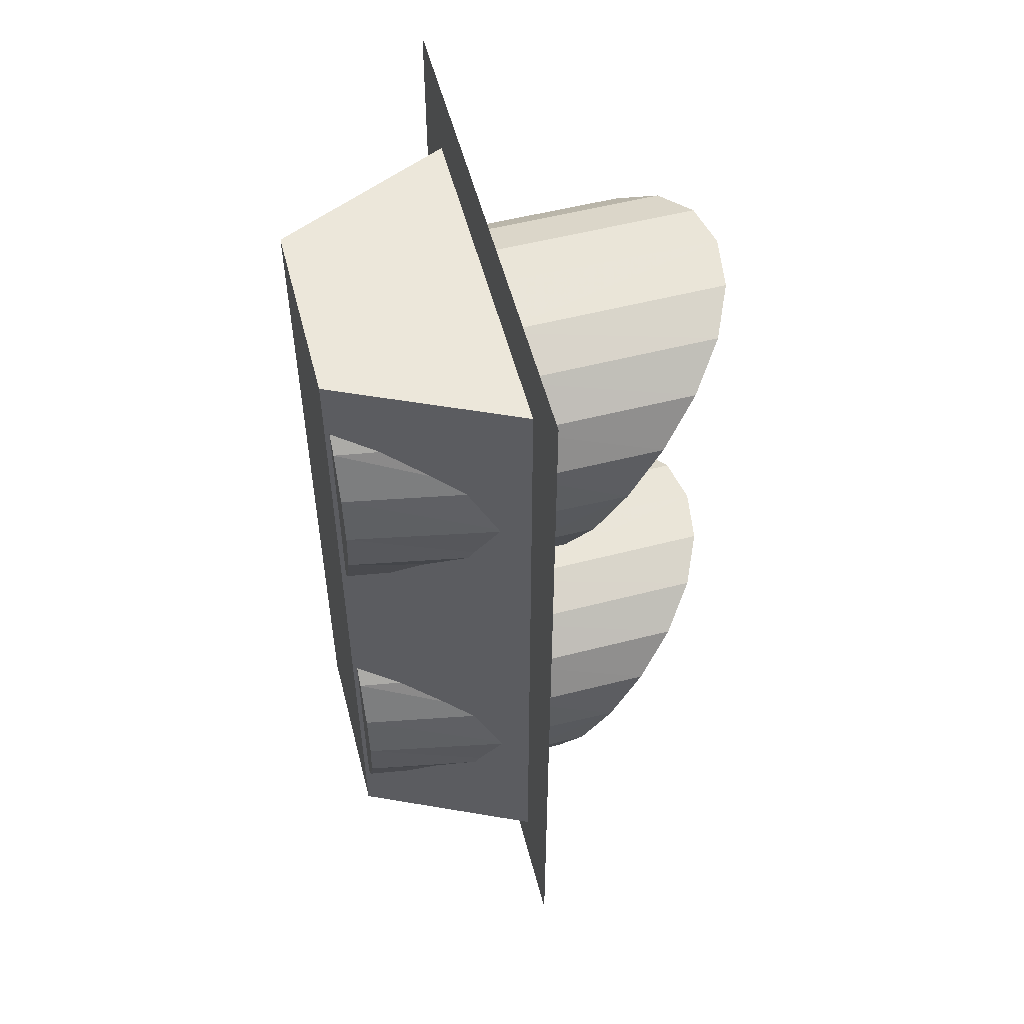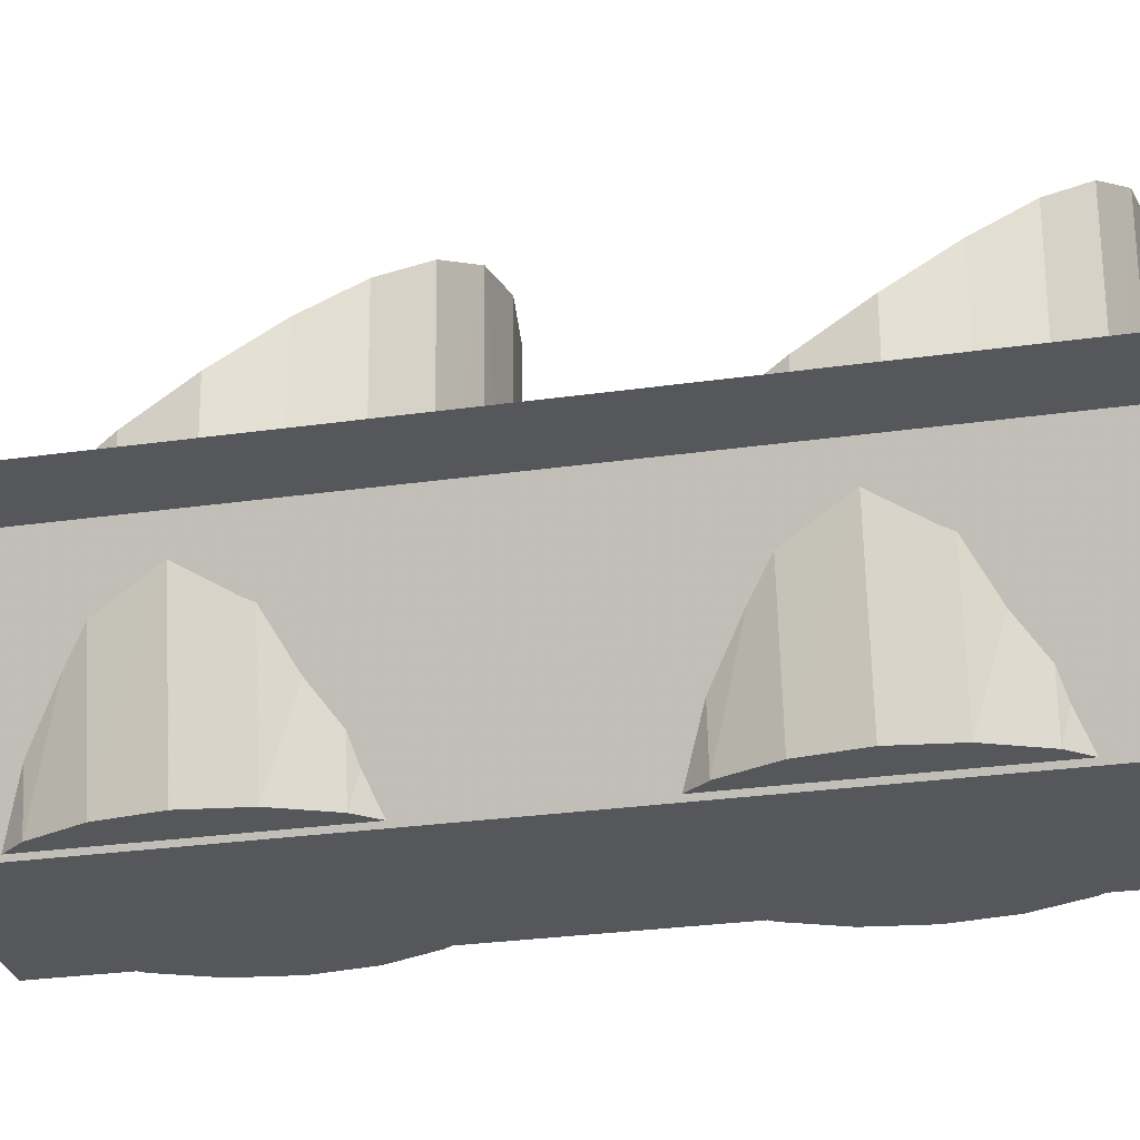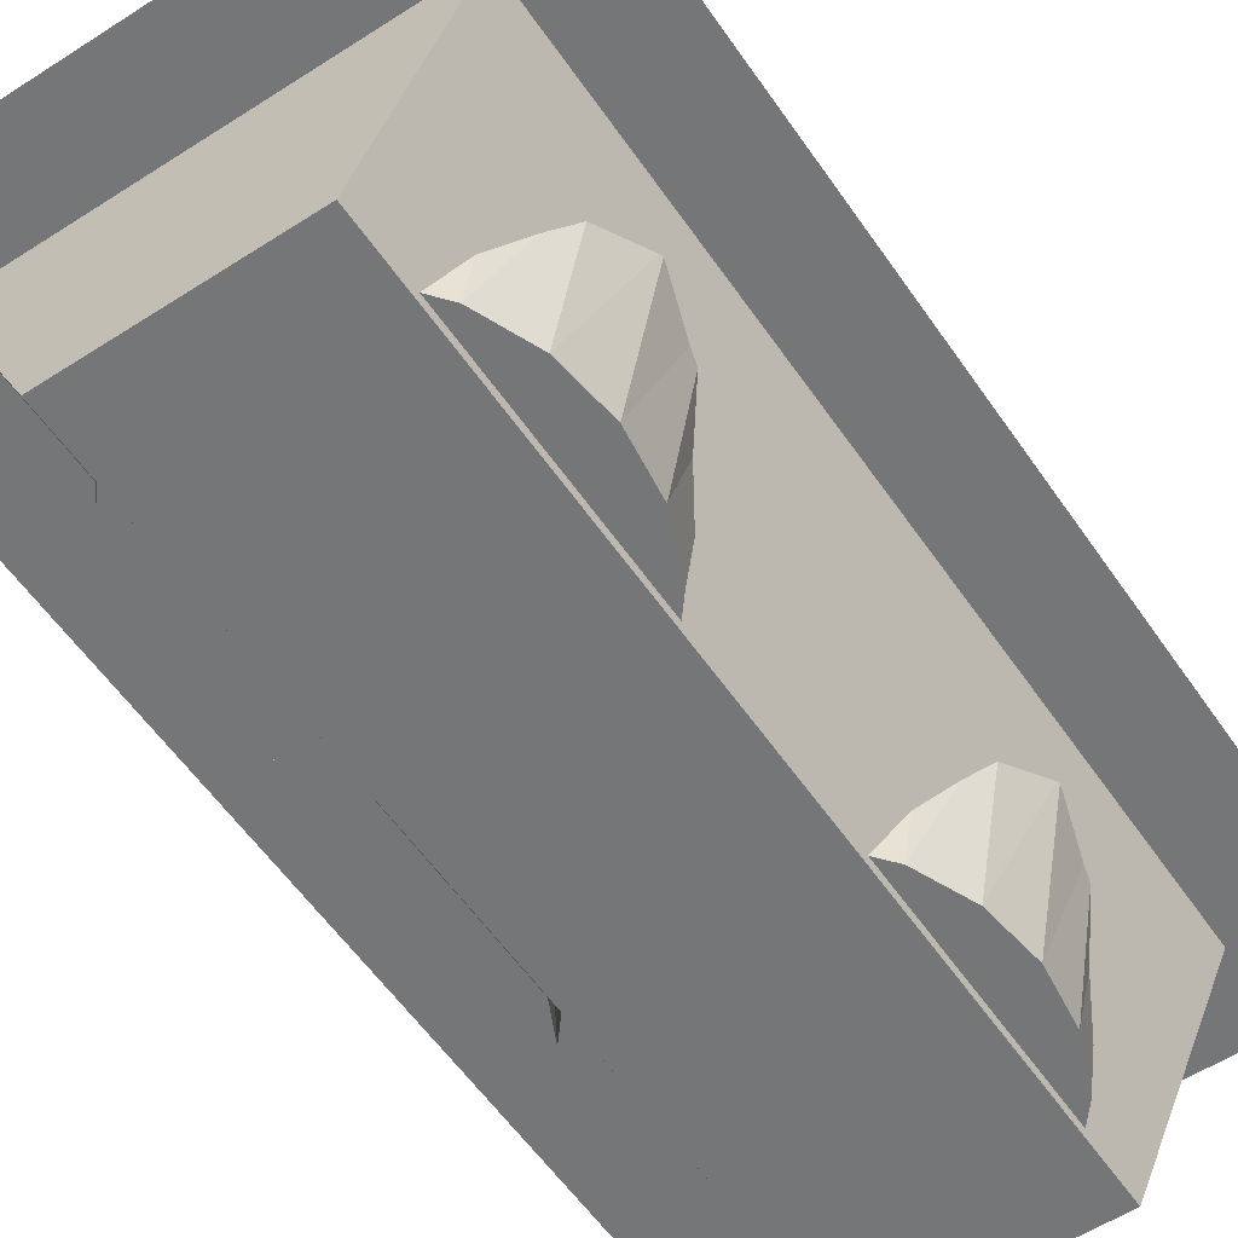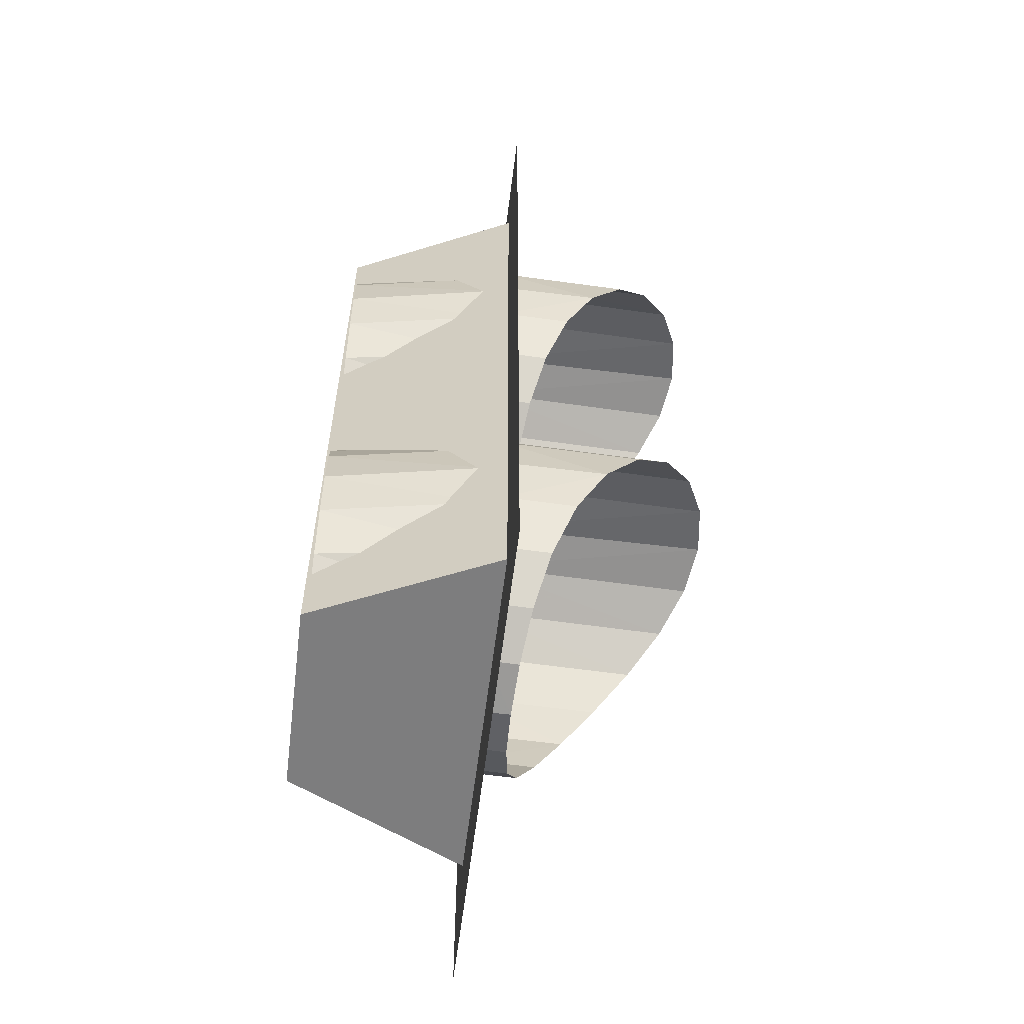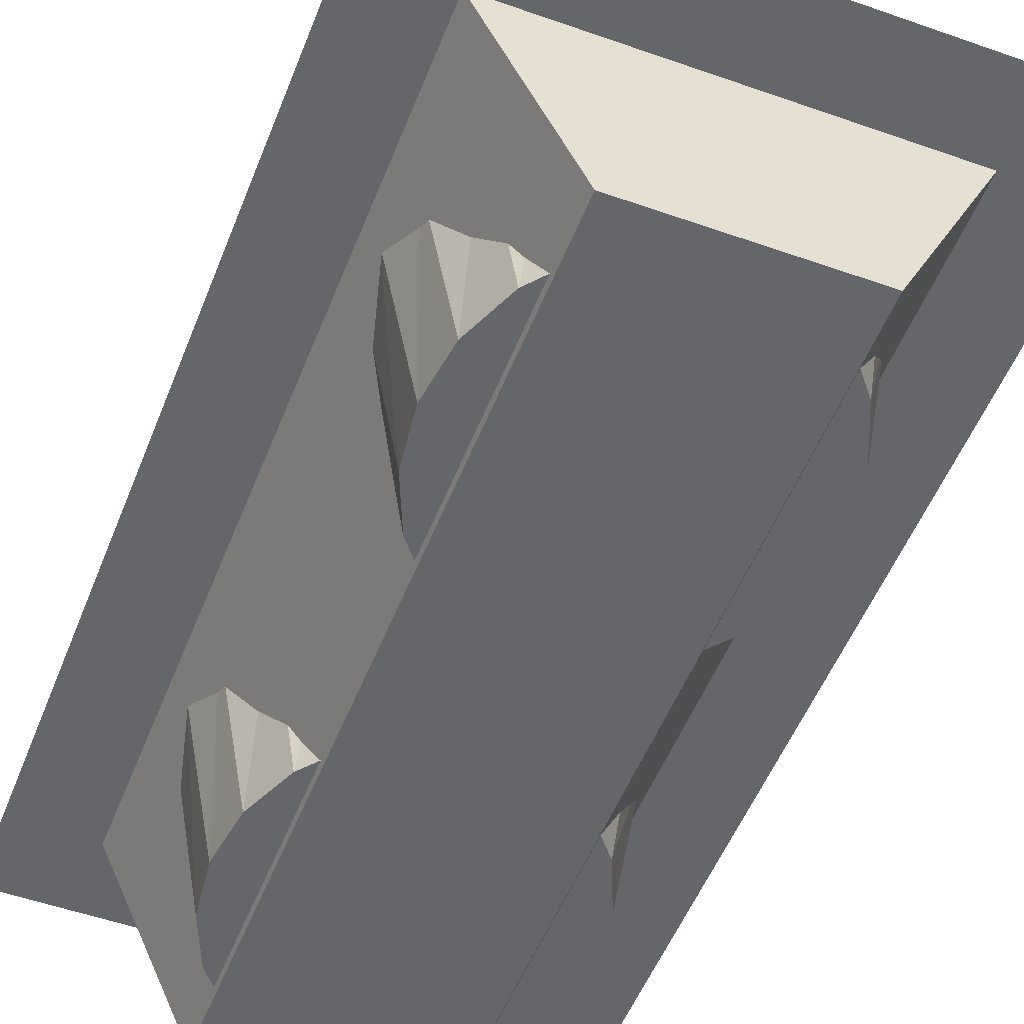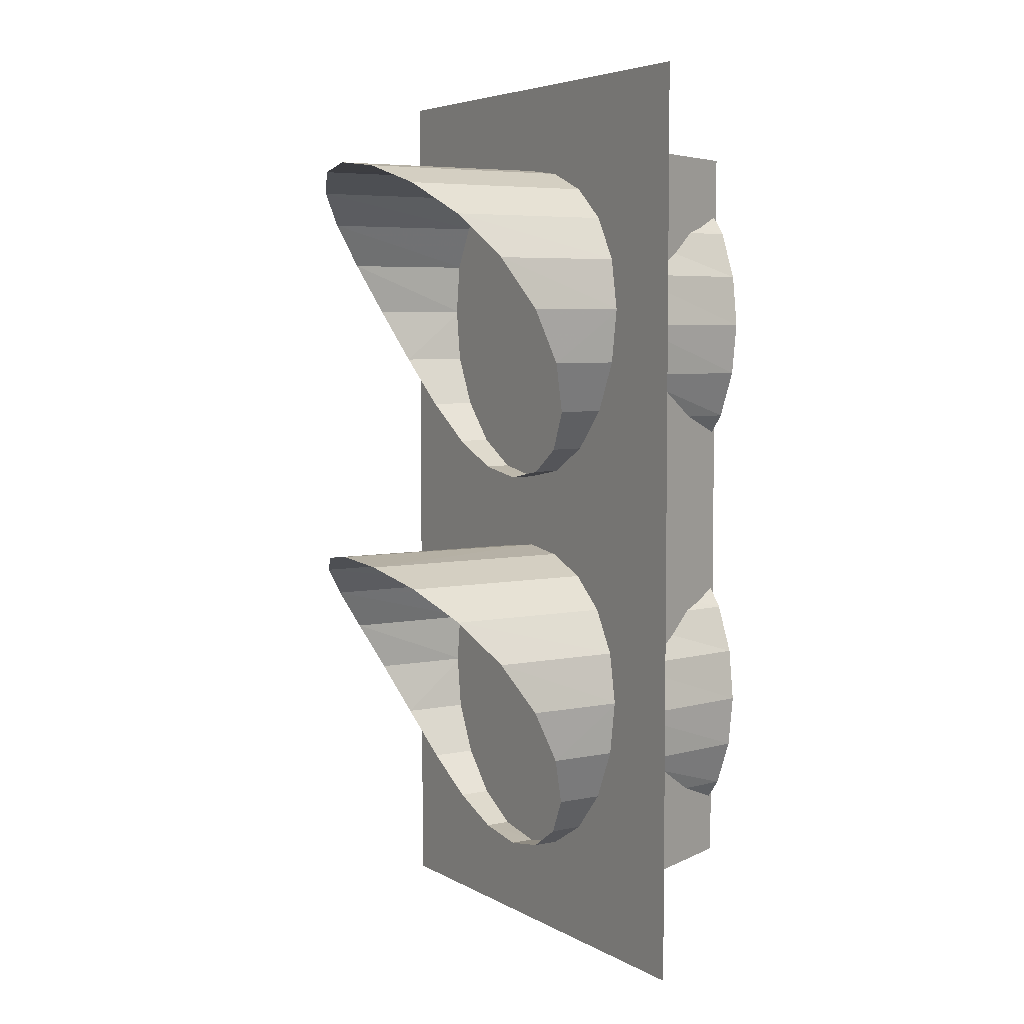
<metadata>
{"format":"obj","ext":"obj","renderer":"f3d","projection":"perspective","resolution":1024,"background":"white","views":[{"elev":53.6,"azim":-104.4,"up":"+Y"},{"elev":-26.9,"azim":102.7,"up":"+Z"},{"elev":-56.7,"azim":-146.0,"up":"+Z"},{"elev":-59.1,"azim":-97.1,"up":"+Y"},{"elev":-51.7,"azim":-21.0,"up":"+Z"},{"elev":5.2,"azim":58.9,"up":"+Y"}]}
</metadata>
<code>
v 0.5 1.907 1.312
v 0.6259 1.892 1.293
v 0.7394 1.846 1.242
v 0.8296 1.768 1.165
v 0.8874 1.663 1.077
v 0.9074 1.537 0.99
v 0.8874 1.405 0.9172
v 0.8296 1.281 0.8641
v 0.7394 1.18 0.8311
v 0.6259 1.116 0.8142
v 0.5 1.093 0.8092
v 0.3741 1.116 0.8142
v 0.2606 1.18 0.8311
v 0.1704 1.281 0.8641
v 0.1126 1.405 0.9172
v 0.09265 1.537 0.99
v 0.1126 1.663 1.077
v 0.1704 1.768 1.165
v 0.2606 1.846 1.242
v 0.3741 1.892 1.293
v 0.8216 1.769 0.7422
v 0.8821 1.664 0.7422
v 0.7381 1.181 0.7422
v 0.6247 1.116 0.7422
v 0.5 1.094 0.7422
v 0.3729 1.116 0.7422
v 0.5 1.909 0.7422
v 0.6139 1.893 0.7422
v 0.7291 1.847 0.7422
v 0.9044 1.538 0.7422
v 0.8846 1.406 0.7422
v 0.8278 1.282 0.7422
v 0.2592 1.181 0.7422
v 0.1686 1.282 0.7422
v 0.1097 1.406 0.7422
v 0.09265 1.538 0.7422
v 0.1072 1.664 0.7422
v 0.1625 1.769 0.7422
v 0.2502 1.847 0.7422
v 0.3621 1.893 0.7422
v 0.5 1.5 0.48
v 0.5 1.09 0.6995
v 0.6267 1.11 0.6995
v 0.741 1.168 0.6995
v 0.8317 1.259 0.6995
v 0.89 1.373 0.6995
v 0.91 1.5 0.6995
v 0.89 1.627 0.6995
v 0.8317 1.741 0.6995
v 0.741 1.832 0.6995
v 0.6267 1.89 0.6995
v 0.5 1.91 0.6995
v 0.3733 1.89 0.6995
v 0.259 1.832 0.6995
v 0.1683 1.741 0.6995
v 0.11 1.627 0.6995
v 0.08995 1.5 0.6995
v 0.11 1.373 0.6995
v 0.1683 1.259 0.6995
v 0.259 1.168 0.6995
v 0.3733 1.11 0.6995
v 0.5 1.09 0.323
v 0.6048 1.11 0.323
v 0.6994 1.168 0.323
v 0.7745 1.259 0.323
v 0.8226 1.373 0.323
v 0.8393 1.5 0.323
v 0.8226 1.627 0.323
v 0.7745 1.741 0.323
v 0.6994 1.832 0.323
v 0.6048 1.89 0.323
v 0.5 1.91 0.323
v 0.3952 1.89 0.323
v 0.3006 1.832 0.323
v 0.2255 1.741 0.323
v 0.1774 1.627 0.323
v 0.1607 1.5 0.323
v 0.1774 1.373 0.323
v 0.2255 1.259 0.323
v 0.3006 1.168 0.323
v 0.3952 1.11 0.323
v 0.5 1.5 0.323
v 0.9375 1.938 0.7475
v 0.7312 1.938 0.3125
v 0.9375 0.0625 0.7475
v 0.7312 0.0625 0.3125
v 0.2625 1.938 0.3125
v 0.0625 1.938 0.7475
v 0.2625 0.0625 0.3125
v 0.0625 0.0625 0.7475
v 0.5 0.9076 1.312
v 0.6259 0.8923 1.294
v 0.7395 0.8457 1.242
v 0.8297 0.7682 1.165
v 0.8876 0.6628 1.077
v 0.9075 0.5373 0.9901
v 0.8876 0.4047 0.9172
v 0.8297 0.2806 0.8642
v 0.7395 0.1803 0.8311
v 0.6259 0.1154 0.8142
v 0.5 0.09304 0.8092
v 0.3741 0.1154 0.8142
v 0.2605 0.1803 0.8311
v 0.1703 0.2806 0.8642
v 0.1124 0.4047 0.9172
v 0.09247 0.5373 0.9901
v 0.1124 0.6628 1.077
v 0.1703 0.7682 1.165
v 0.2605 0.8457 1.242
v 0.3741 0.8923 1.294
v 0.8217 0.7694 0.7422
v 0.8822 0.6638 0.7422
v 0.7382 0.1812 0.7422
v 0.6247 0.1163 0.7422
v 0.5 0.09389 0.7422
v 0.3728 0.1163 0.7422
v 0.5 0.9089 0.7422
v 0.6139 0.8936 0.7422
v 0.7292 0.847 0.7422
v 0.9045 0.5383 0.7422
v 0.8847 0.4056 0.7422
v 0.8279 0.2815 0.7422
v 0.2591 0.1812 0.7422
v 0.1685 0.2815 0.7422
v 0.1096 0.4056 0.7422
v 0.09247 0.5383 0.7422
v 0.1071 0.6638 0.7422
v 0.1623 0.7694 0.7422
v 0.2501 0.847 0.7422
v 0.3621 0.8936 0.7422
v 0.5 0.5 0.4799
v 0.5 0.08978 0.6995
v 0.6268 0.1099 0.6995
v 0.7411 0.1681 0.6995
v 0.8319 0.2589 0.6995
v 0.8901 0.3732 0.6995
v 0.9102 0.5 0.6995
v 0.8901 0.6268 0.6995
v 0.8319 0.7411 0.6995
v 0.7411 0.8319 0.6995
v 0.6268 0.8901 0.6995
v 0.5 0.9102 0.6995
v 0.3732 0.8901 0.6995
v 0.2589 0.8319 0.6995
v 0.1681 0.7411 0.6995
v 0.1099 0.6268 0.6995
v 0.08978 0.5 0.6995
v 0.1099 0.3732 0.6995
v 0.1681 0.2589 0.6995
v 0.2589 0.1681 0.6995
v 0.3732 0.1099 0.6995
v 0.5 0.08978 0.3228
v 0.6049 0.1099 0.3228
v 0.6995 0.1681 0.3228
v 0.7746 0.2589 0.3228
v 0.8228 0.3732 0.3228
v 0.8394 0.5 0.3228
v 0.8228 0.6268 0.3228
v 0.7746 0.7411 0.3228
v 0.6995 0.8319 0.3228
v 0.6049 0.8901 0.3228
v 0.5 0.9102 0.3228
v 0.3951 0.8901 0.3228
v 0.3005 0.8319 0.3228
v 0.2254 0.7411 0.3228
v 0.1772 0.6268 0.3228
v 0.1606 0.5 0.3228
v 0.1772 0.3732 0.3228
v 0.2254 0.2589 0.3228
v 0.3005 0.1681 0.3228
v 0.3951 0.1099 0.3228
v 0.5 0.5 0.3228
v -0.0625 2.062 0.75
v 1.062 2.062 0.75
v -0.0625 -0.0625 0.75
v 1.062 -0.0625 0.75
v -0.125 2.125 0.75
v -0.125 -0.125 0.75
v 1.125 -0.125 0.75
v 1.125 2.125 0.75
f 27 1 2 28
f 28 2 3 29
f 29 3 4 21
f 22 5 4 21
f 21 4 5 22
f 22 5 6 30
f 30 6 7 31
f 31 7 8 32
f 32 8 9 23
f 24 10 9 23
f 23 9 10 24
f 24 10 11 25
f 26 12 11 25
f 25 11 12 26
f 26 12 13 33
f 33 13 14 34
f 34 14 15 35
f 35 15 16 36
f 36 16 17 37
f 37 17 18 38
f 38 18 19 39
f 39 19 20 40
f 40 20 1 27
f 28 2 1 27
f 29 3 2 28
f 21 4 3 29
f 21 4 5 22
f 22 5 4 21
f 30 6 5 22
f 31 7 6 30
f 32 8 7 31
f 23 9 8 32
f 23 9 10 24
f 24 10 9 23
f 25 11 10 24
f 25 11 12 26
f 26 12 11 25
f 33 13 12 26
f 34 14 13 33
f 35 15 14 34
f 36 16 15 35
f 37 17 16 36
f 38 18 17 37
f 39 19 18 38
f 40 20 19 39
f 27 1 20 40
f 62 63 43 42
f 63 64 44 43
f 64 65 45 44
f 65 66 46 45
f 66 67 47 46
f 67 68 48 47
f 68 69 49 48
f 69 70 50 49
f 70 71 51 50
f 71 72 52 51
f 72 73 53 52
f 73 74 54 53
f 74 75 55 54
f 75 76 56 55
f 76 77 57 56
f 77 78 58 57
f 78 79 59 58
f 79 80 60 59
f 80 81 61 60
f 81 62 42 61
f 42 43 41
f 43 44 41
f 44 45 41
f 45 46 41
f 46 47 41
f 47 48 41
f 48 49 41
f 49 50 41
f 50 51 41
f 51 52 41
f 52 53 41
f 53 54 41
f 54 55 41
f 55 56 41
f 56 57 41
f 57 58 41
f 58 59 41
f 59 60 41
f 60 61 41
f 61 42 41
f 63 62 82
f 64 63 82
f 65 64 82
f 66 65 82
f 67 66 82
f 68 67 82
f 69 68 82
f 70 69 82
f 71 70 82
f 72 71 82
f 73 72 82
f 74 73 82
f 75 74 82
f 76 75 82
f 77 76 82
f 78 77 82
f 79 78 82
f 80 79 82
f 81 80 82
f 62 81 82
f 83 85 84
f 85 86 84
f 87 89 88
f 89 90 88
f 87 88 84
f 88 83 84
f 90 89 85
f 89 86 85
f 88 90 83
f 90 85 83
f 84 86 89 87
f 117 91 92 118
f 118 92 93 119
f 119 93 94 111
f 112 95 94 111
f 111 94 95 112
f 112 95 96 120
f 120 96 97 121
f 121 97 98 122
f 122 98 99 113
f 114 100 99 113
f 113 99 100 114
f 114 100 101 115
f 116 102 101 115
f 115 101 102 116
f 116 102 103 123
f 123 103 104 124
f 124 104 105 125
f 125 105 106 126
f 126 106 107 127
f 127 107 108 128
f 128 108 109 129
f 129 109 110 130
f 130 110 91 117
f 118 92 91 117
f 119 93 92 118
f 111 94 93 119
f 111 94 95 112
f 112 95 94 111
f 120 96 95 112
f 121 97 96 120
f 122 98 97 121
f 113 99 98 122
f 113 99 100 114
f 114 100 99 113
f 115 101 100 114
f 115 101 102 116
f 116 102 101 115
f 123 103 102 116
f 124 104 103 123
f 125 105 104 124
f 126 106 105 125
f 127 107 106 126
f 128 108 107 127
f 129 109 108 128
f 130 110 109 129
f 117 91 110 130
f 152 153 133 132
f 153 154 134 133
f 154 155 135 134
f 155 156 136 135
f 156 157 137 136
f 157 158 138 137
f 158 159 139 138
f 159 160 140 139
f 160 161 141 140
f 161 162 142 141
f 162 163 143 142
f 163 164 144 143
f 164 165 145 144
f 165 166 146 145
f 166 167 147 146
f 167 168 148 147
f 168 169 149 148
f 169 170 150 149
f 170 171 151 150
f 171 152 132 151
f 132 133 131
f 133 134 131
f 134 135 131
f 135 136 131
f 136 137 131
f 137 138 131
f 138 139 131
f 139 140 131
f 140 141 131
f 141 142 131
f 142 143 131
f 143 144 131
f 144 145 131
f 145 146 131
f 146 147 131
f 147 148 131
f 148 149 131
f 149 150 131
f 150 151 131
f 151 132 131
f 153 152 172
f 154 153 172
f 155 154 172
f 156 155 172
f 157 156 172
f 158 157 172
f 159 158 172
f 160 159 172
f 161 160 172
f 162 161 172
f 163 162 172
f 164 163 172
f 165 164 172
f 166 165 172
f 167 166 172
f 168 167 172
f 169 168 172
f 170 169 172
f 171 170 172
f 152 171 172
f 175 176 174 173
f 178 175 173 177
f 176 179 180 174
f 177 173 174 180
f 175 178 179 176
f 173 174 176 175
f 177 173 175 178
f 174 180 179 176
f 180 174 173 177
f 176 179 178 175

</code>
